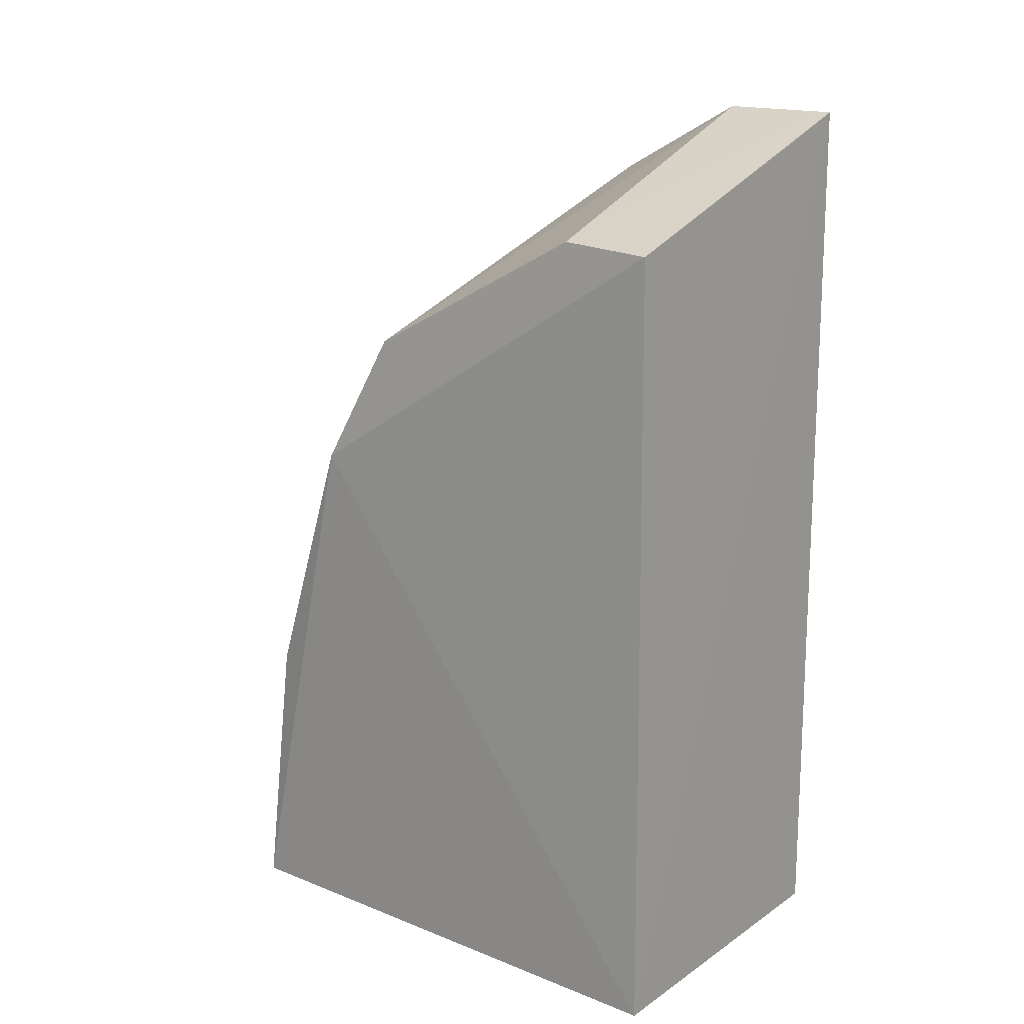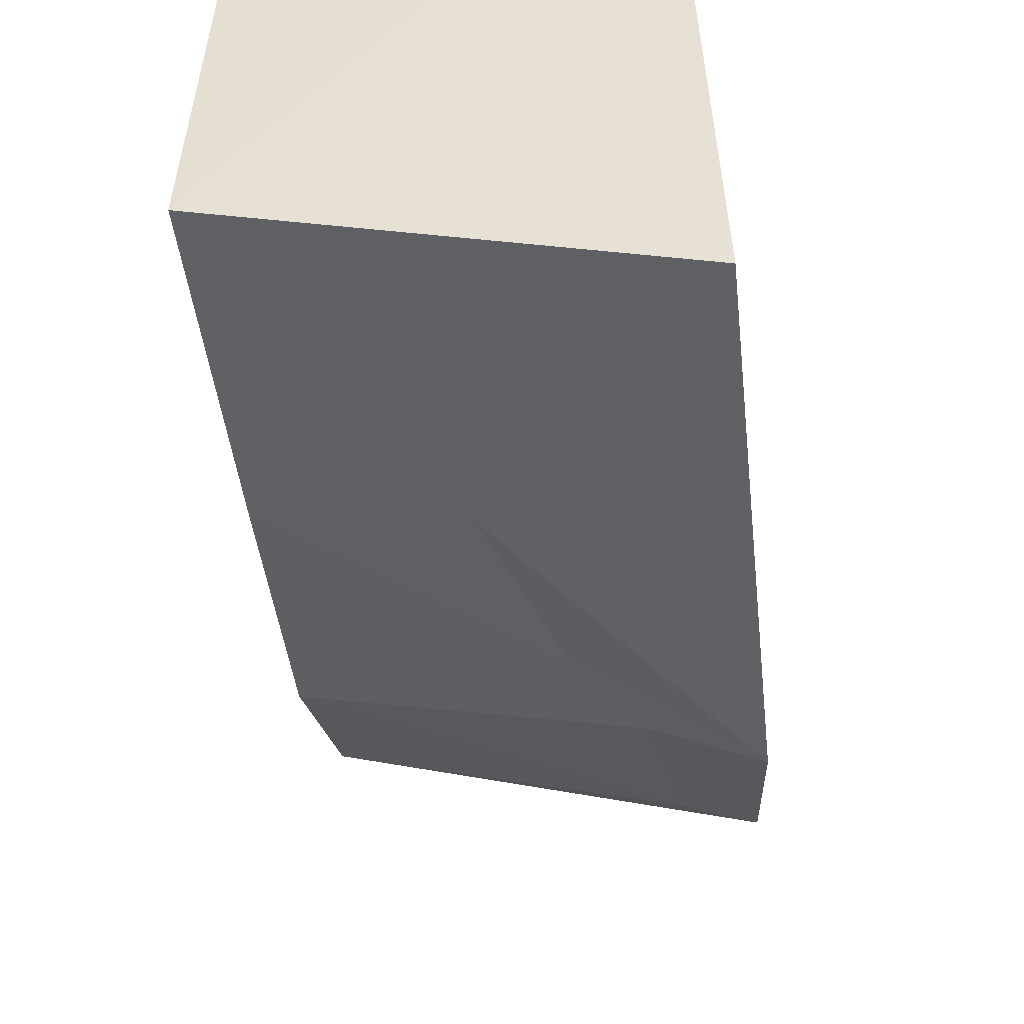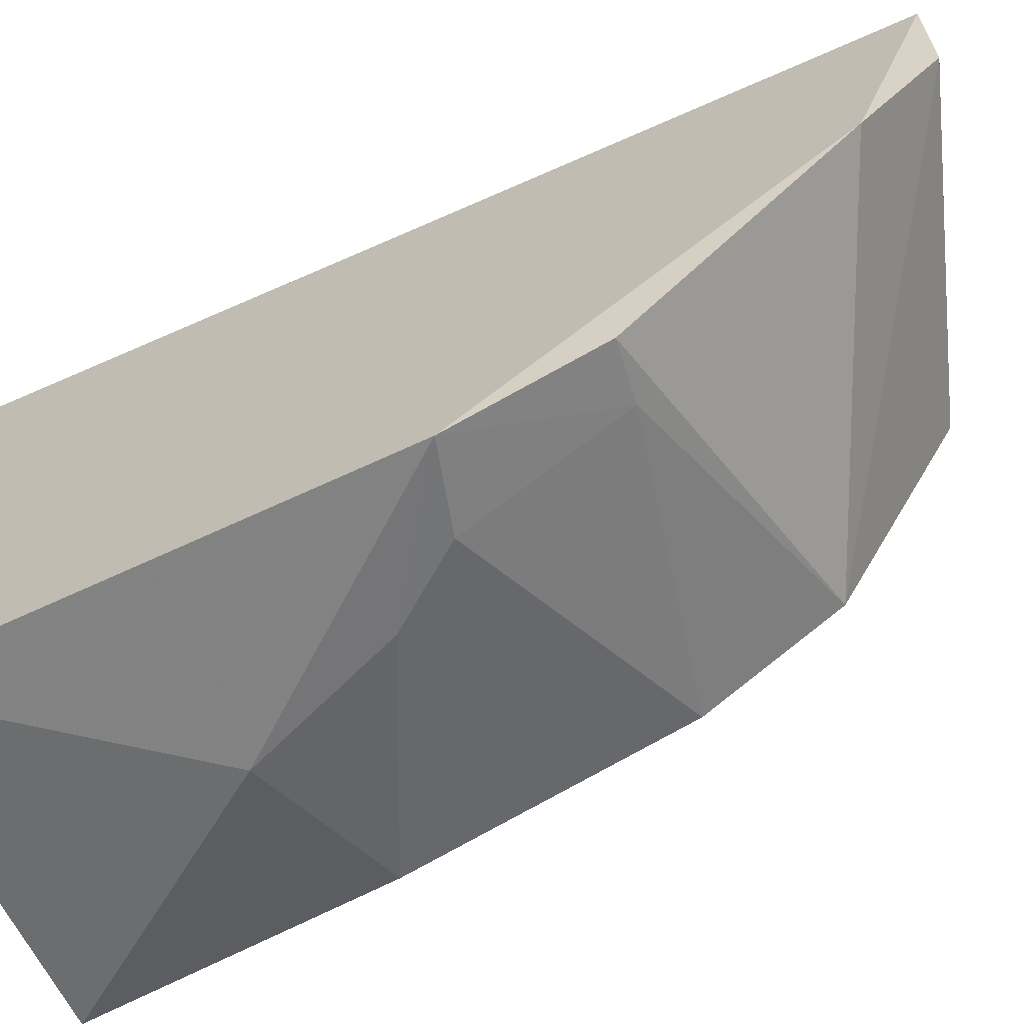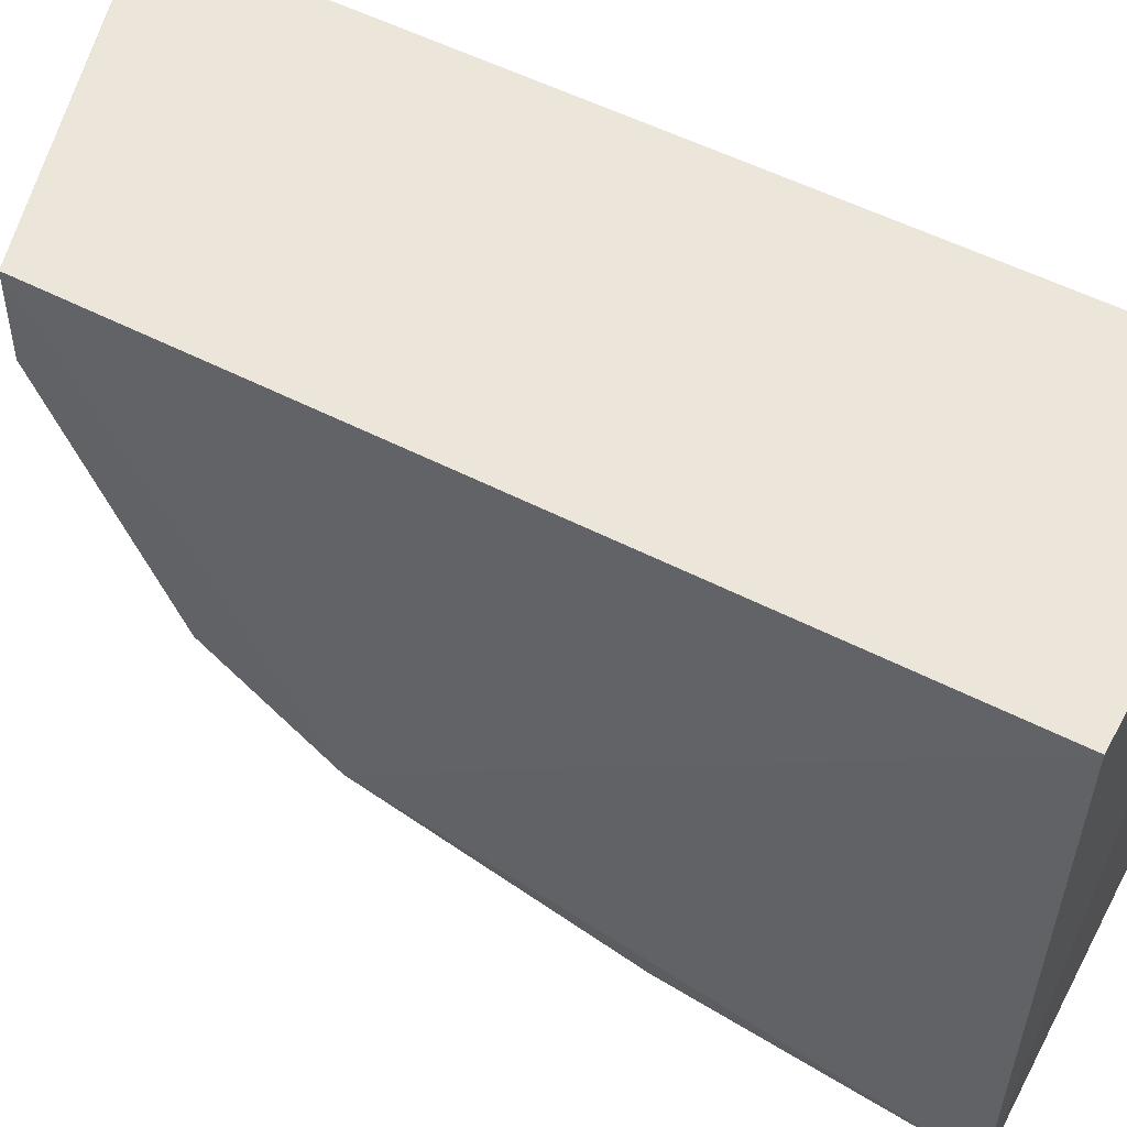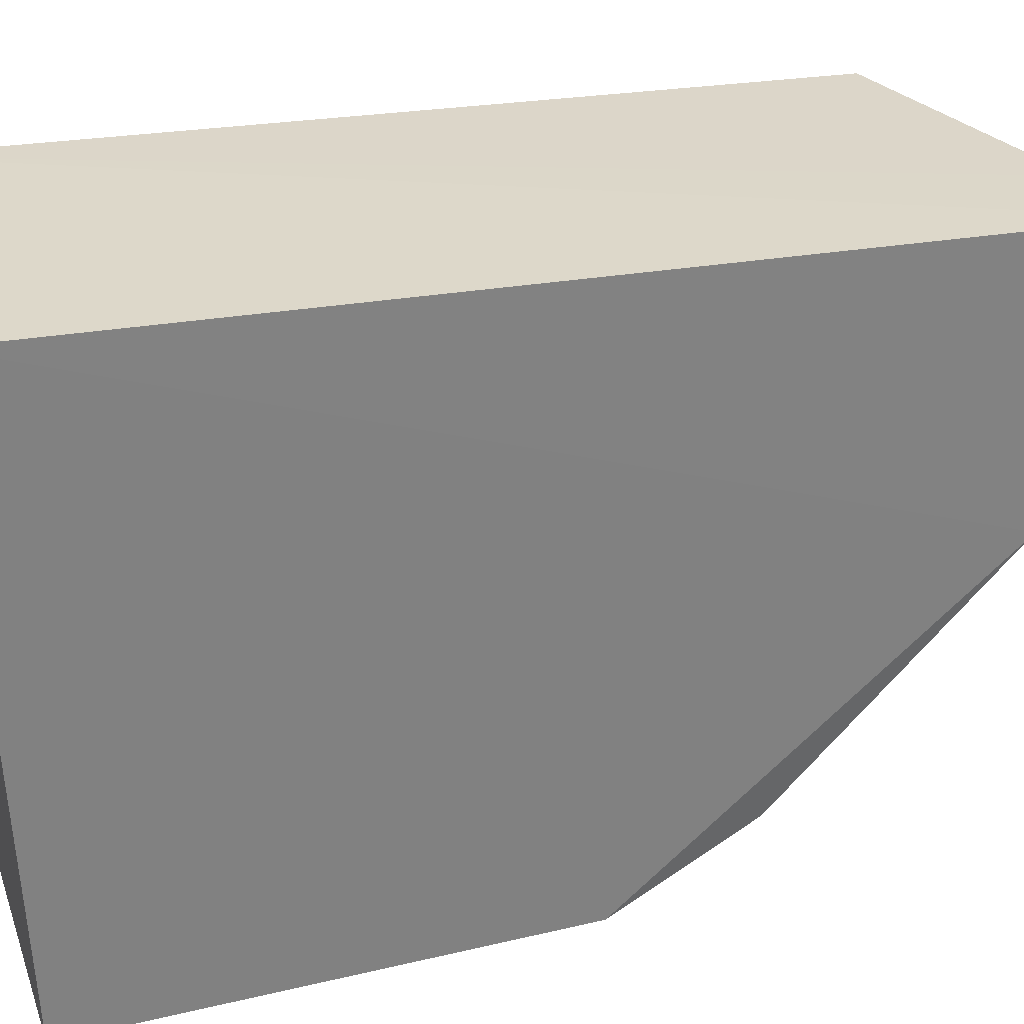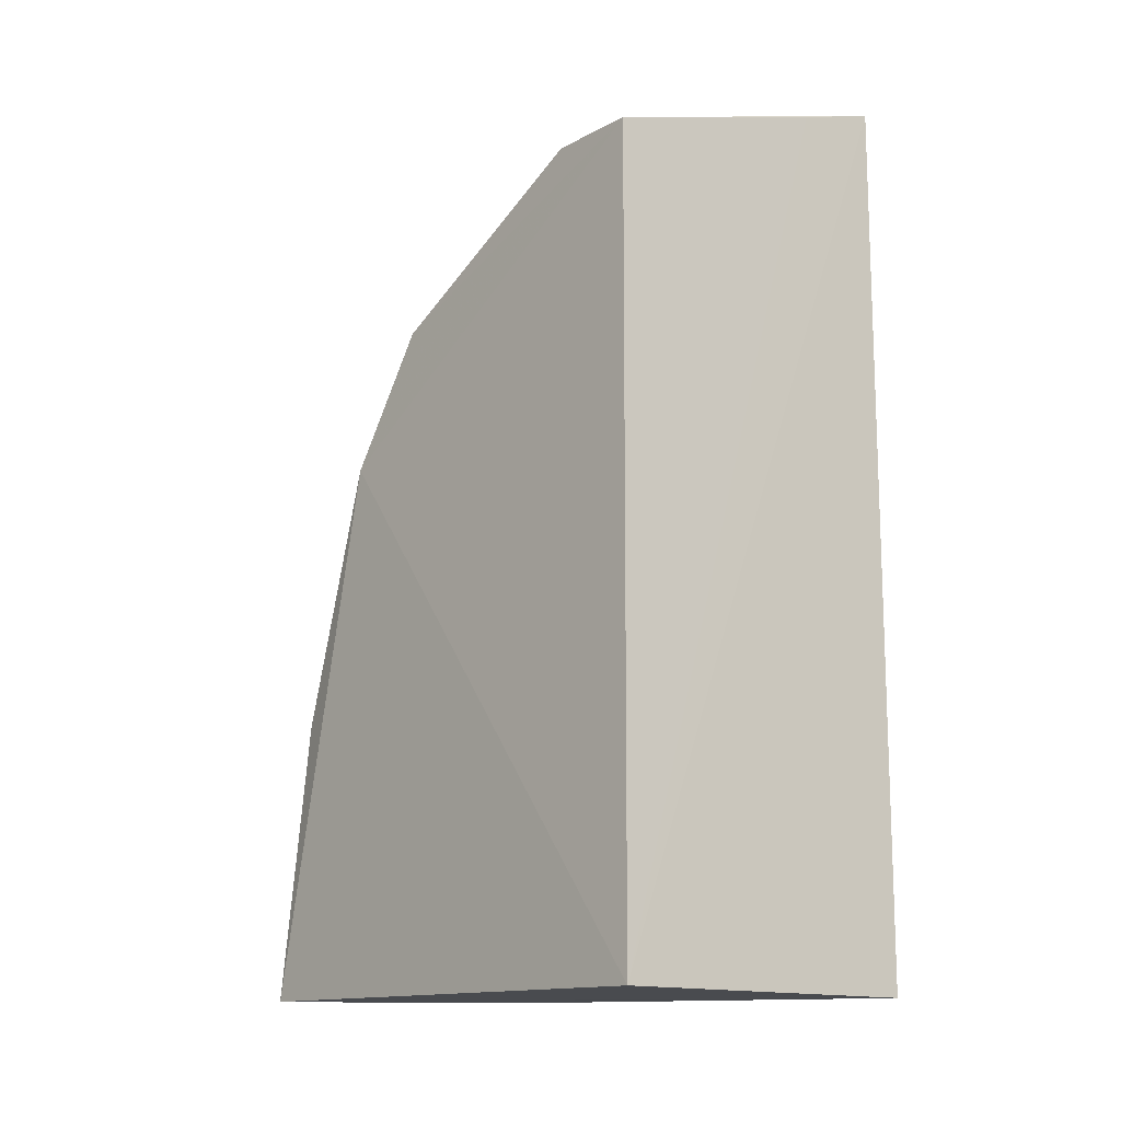
<metadata>
{"format":"obj","ext":"obj","renderer":"f3d","projection":"perspective","resolution":1024,"background":"white","views":[{"elev":18.6,"azim":128.6,"up":"+Z"},{"elev":-50.7,"azim":-175.5,"up":"+Y"},{"elev":-66.6,"azim":-67.3,"up":"+Y"},{"elev":53.1,"azim":118.5,"up":"+Y"},{"elev":31.2,"azim":-107.7,"up":"+Y"},{"elev":-14.4,"azim":141.2,"up":"+Z"}]}
</metadata>
<code>
v 0.01887 0.006632 0.09493
v 0.03354 -0.009125 0.08019
v 0.03322 0.007494 0.05823
v 0.0199 0.007494 0.05823
v 0.01924 -0.01694 0.05897
v 0.03232 0.00657 0.09078
v 0.01897 -0.01335 0.08287
v 0.01862 -0.003834 0.09164
v 0.03396 -0.01348 0.05846
v 0.02241 0.006622 0.0938
v 0.01873 -0.01619 0.0774
v 0.01929 0.002025 0.09489
v 0.03289 -0.006409 0.08564
v 0.02671 -0.01554 0.06793
v 0.02138 -0.01266 0.0826
v 0.03226 0.00275 0.09091
v 0.03348 -0.01247 0.06974
v 0.02216 -0.01538 0.07652
v 0.0244 -0.01527 0.07371
f 1 3 4
f 6 2 3
f 8 1 4
f 8 4 5
f 9 3 2
f 9 5 4
f 9 4 3
f 10 6 3
f 10 3 1
f 10 1 6
f 11 8 5
f 11 7 8
f 12 1 8
f 13 8 7
f 13 2 6
f 13 12 8
f 14 11 5
f 14 5 9
f 15 7 11
f 15 13 7
f 15 2 13
f 16 6 1
f 16 1 12
f 16 13 6
f 16 12 13
f 17 14 9
f 17 9 2
f 18 15 11
f 18 2 15
f 18 17 2
f 19 18 11
f 19 11 14
f 19 14 17
f 19 17 18

</code>
